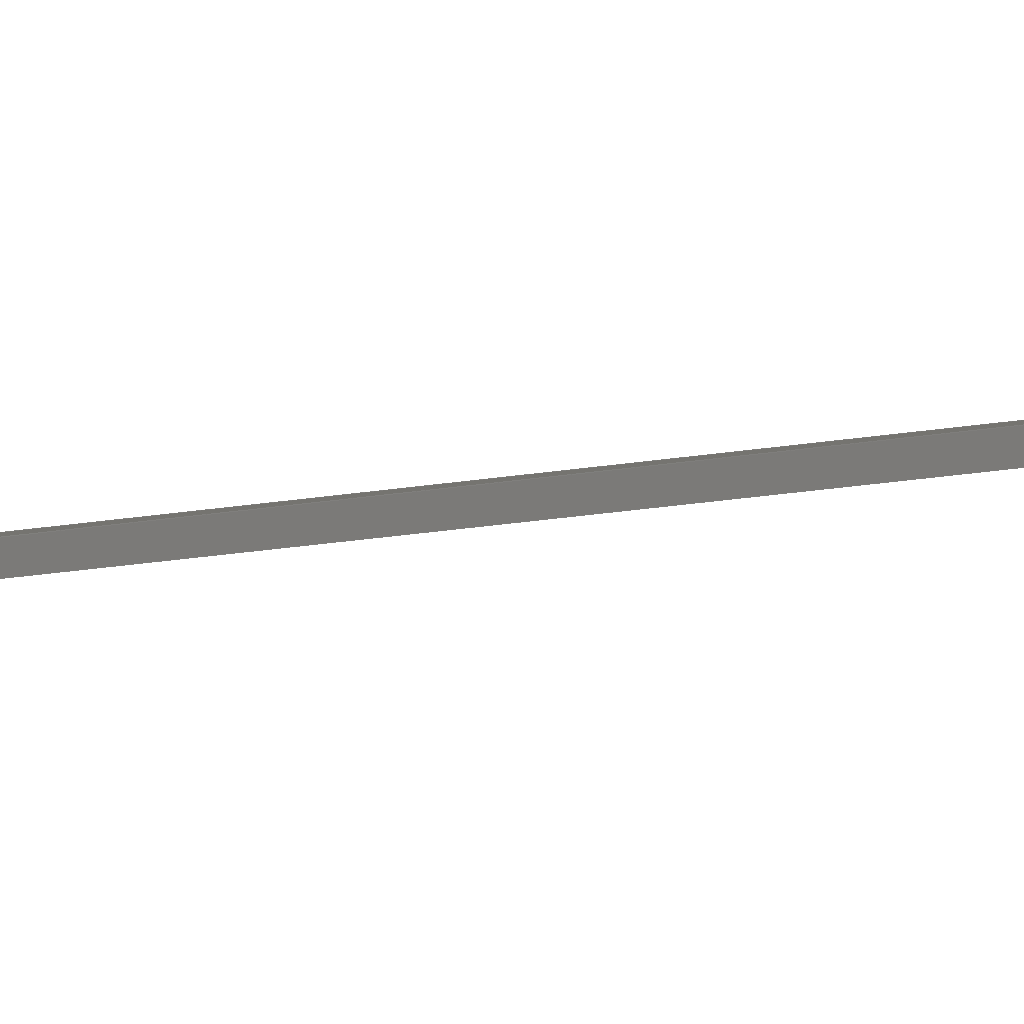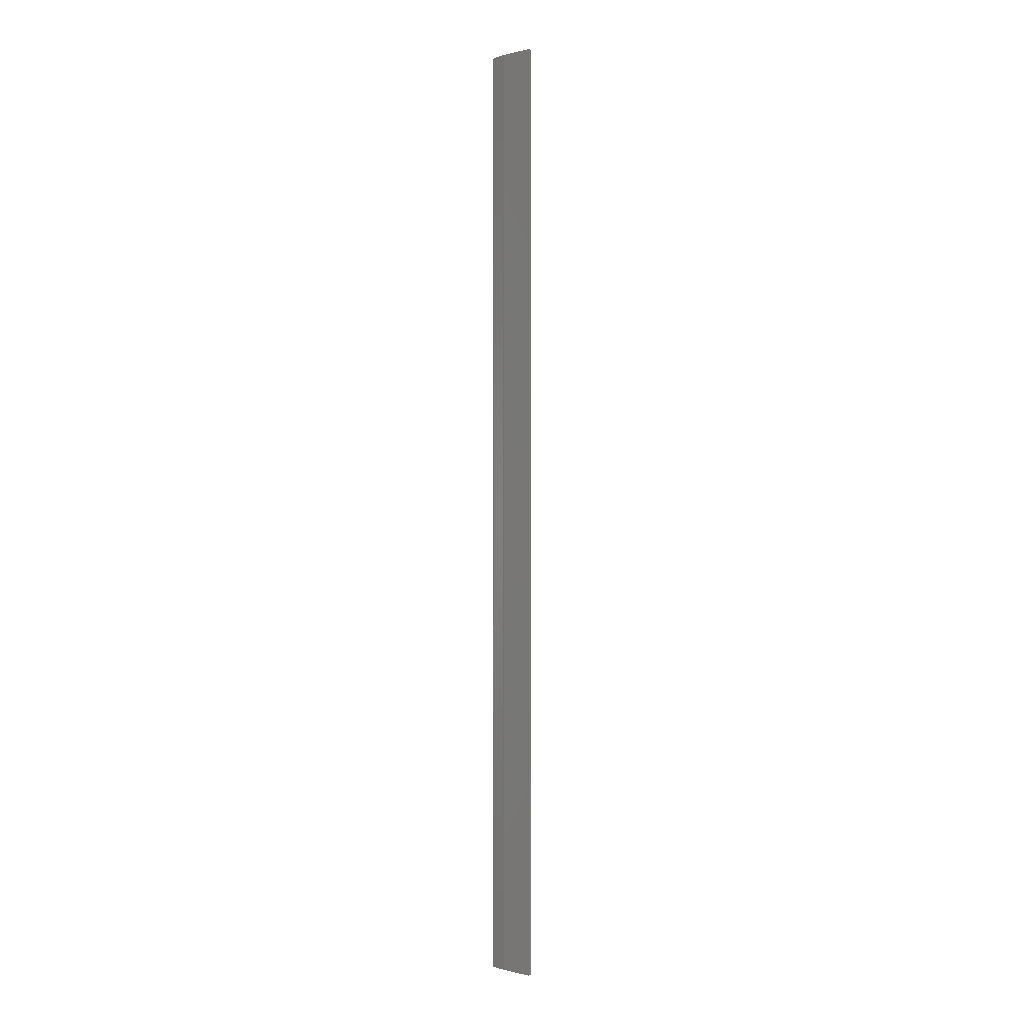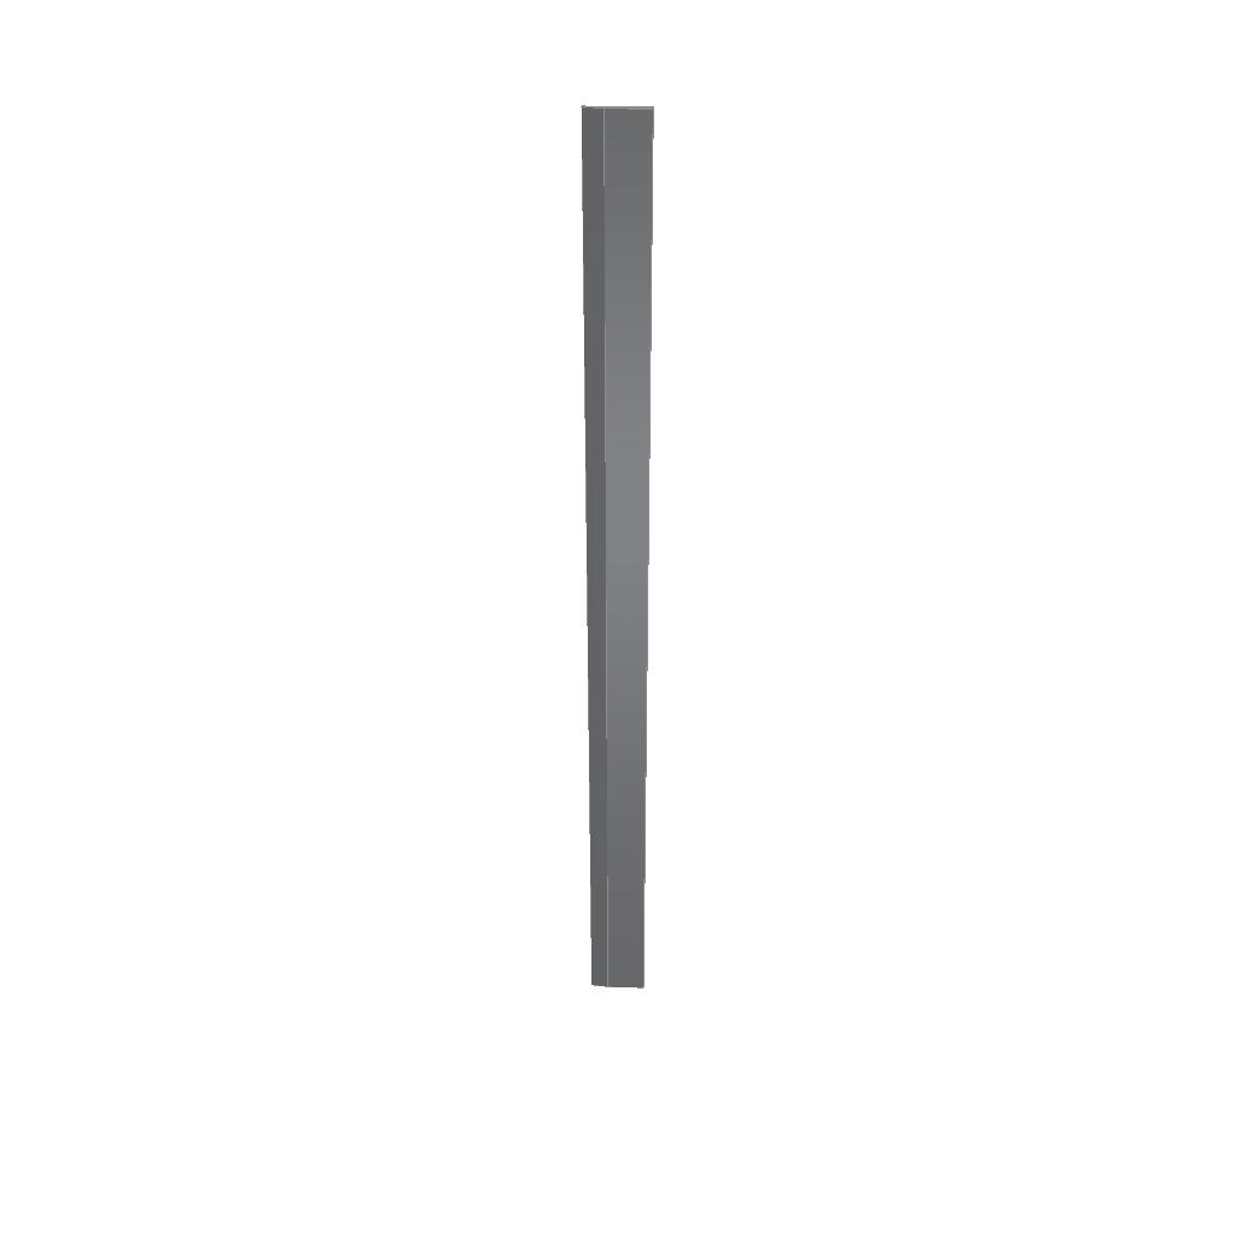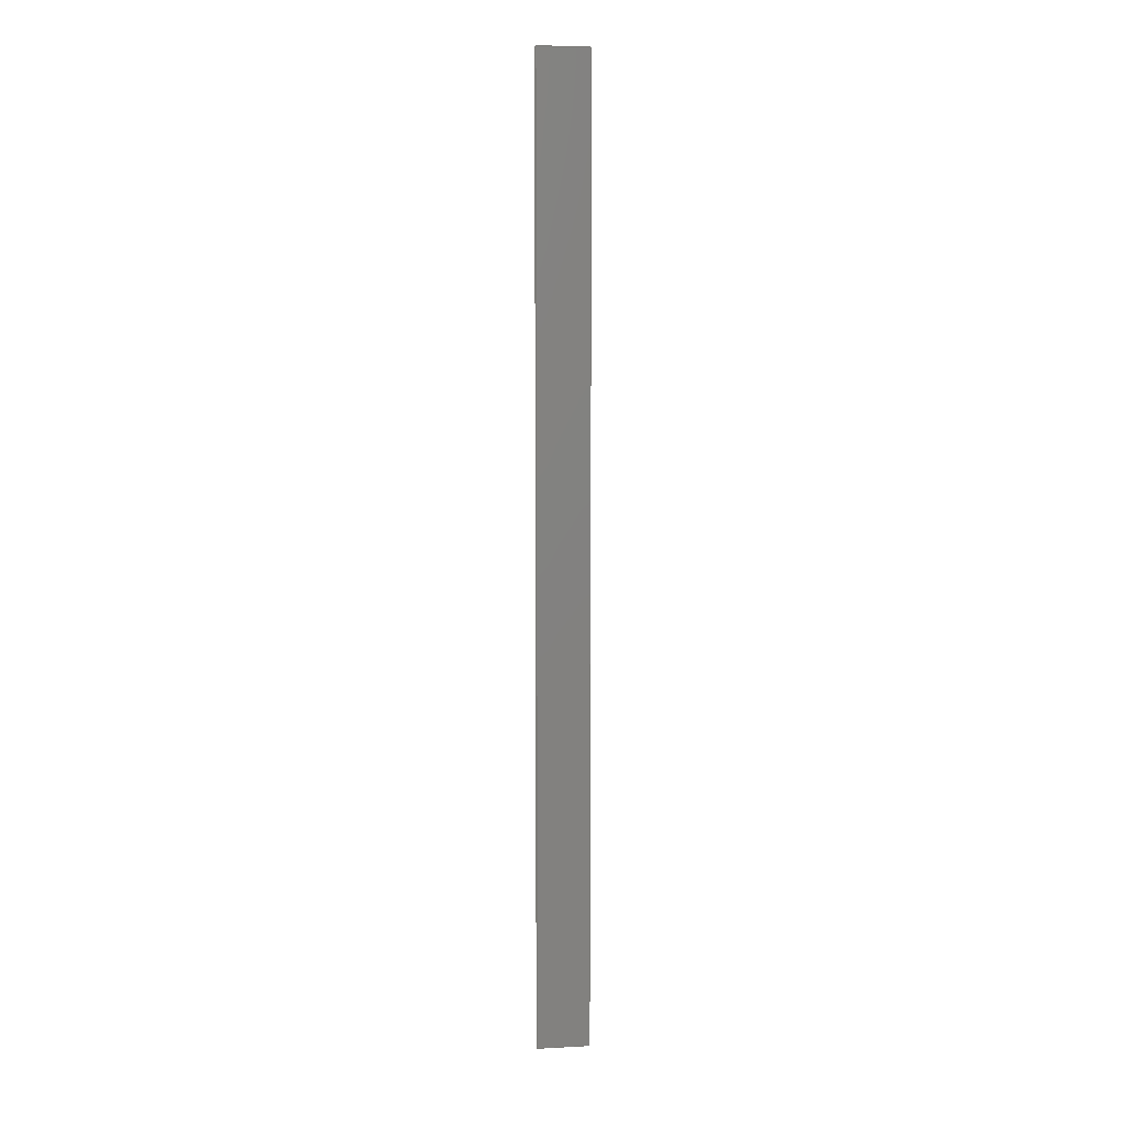
<metadata>
{"format":"step","ext":"stp","renderer":"f3d","projection":"perspective","resolution":1024,"background":"white","views":[{"elev":-10.4,"azim":-58.9,"up":"+Y"},{"elev":-0.2,"azim":-124.6,"up":"+Z"},{"elev":39.4,"azim":-165.5,"up":"+Z"},{"elev":7.3,"azim":4.3,"up":"+Z"}]}
</metadata>
<code>
ISO-10303-21;
DATA;
#1=PRODUCT('Symmetry of A11_Skin_Rear_Top_Balsa_2mm','','',(#2)) ;
#2=PRODUCT_CONTEXT(' ',#3,'mechanical') ;
#3=APPLICATION_CONTEXT('managed model based 3d engineering') ;
#4=PRODUCT_DEFINITION('',' ',#229,#5) ;
#5=PRODUCT_DEFINITION_CONTEXT('part definition',#3,' ') ;
#6=PRODUCT_DEFINITION_SHAPE(' ',' ',#4) ;
#7=MECHANICAL_DESIGN_GEOMETRIC_PRESENTATION_REPRESENTATION(' ',(#75),#236) ;
#8=PRODUCT_CATEGORY('part','specification') ;
#9=SHAPE_REPRESENTATION(' ',(#119),#236) ;
#10=CARTESIAN_POINT(' ',(0,0,0)) ;
#11=CARTESIAN_POINT('Axis2P3D Location',(496.8,-8.85,0)) ;
#12=CARTESIAN_POINT('Line Origine',(496.6,-7.875,649)) ;
#13=CARTESIAN_POINT('Vertex',(496.8,-8.85,649)) ;
#14=CARTESIAN_POINT('Vertex',(496.4,-6.899,649)) ;
#15=CARTESIAN_POINT('Line Origine',(496.4,-6.899,324.5)) ;
#16=CARTESIAN_POINT('Vertex',(496.4,-6.899,0)) ;
#17=CARTESIAN_POINT('Line Origine',(496.6,-7.875,0)) ;
#18=CARTESIAN_POINT('Vertex',(496.8,-8.85,0)) ;
#19=CARTESIAN_POINT('Line Origine',(496.8,-8.85,324.5)) ;
#20=CARTESIAN_POINT('Control Point',(496.4,-6.899,0)) ;
#21=CARTESIAN_POINT('Control Point',(501,-5.852,0)) ;
#22=CARTESIAN_POINT('Control Point',(505.7,-4.801,0)) ;
#23=CARTESIAN_POINT('Control Point',(510.4,-3.744,0)) ;
#24=CARTESIAN_POINT('Control Point',(515.1,-2.684,0)) ;
#25=CARTESIAN_POINT('Control Point',(519.7,-1.621,0)) ;
#26=CARTESIAN_POINT('Control Point',(496.4,-6.899,649)) ;
#27=CARTESIAN_POINT('Control Point',(501,-5.852,649)) ;
#28=CARTESIAN_POINT('Control Point',(505.7,-4.801,649)) ;
#29=CARTESIAN_POINT('Control Point',(510.4,-3.744,649)) ;
#30=CARTESIAN_POINT('Control Point',(515.1,-2.684,649)) ;
#31=CARTESIAN_POINT('Control Point',(519.7,-1.621,649)) ;
#32=CARTESIAN_POINT('Vertex',(519.7,-1.621,649)) ;
#33=CARTESIAN_POINT('Line Origine',(519.7,-1.621,324.5)) ;
#34=CARTESIAN_POINT('Vertex',(519.7,-1.621,0)) ;
#35=CARTESIAN_POINT('Control Point',(496.4,-6.899,0)) ;
#36=CARTESIAN_POINT('Control Point',(501,-5.852,0)) ;
#37=CARTESIAN_POINT('Control Point',(505.7,-4.801,0)) ;
#38=CARTESIAN_POINT('Control Point',(510.4,-3.744,0)) ;
#39=CARTESIAN_POINT('Control Point',(515.1,-2.684,0)) ;
#40=CARTESIAN_POINT('Control Point',(519.7,-1.621,0)) ;
#41=CARTESIAN_POINT('Axis2P3D Location',(519.7,-1.621,0)) ;
#42=CARTESIAN_POINT('Line Origine',(525.3,-1.091,649)) ;
#43=CARTESIAN_POINT('Vertex',(530.9,-0.5605,649)) ;
#44=CARTESIAN_POINT('Line Origine',(530.9,-0.5605,324.5)) ;
#45=CARTESIAN_POINT('Vertex',(530.9,-0.5605,0)) ;
#46=CARTESIAN_POINT('Line Origine',(525.3,-1.091,0)) ;
#47=CARTESIAN_POINT('Axis2P3D Location',(530.9,-1.121,0)) ;
#48=CARTESIAN_POINT('Line Origine',(530.9,-0.8407,649)) ;
#49=CARTESIAN_POINT('Vertex',(530.9,-1.121,649)) ;
#50=CARTESIAN_POINT('Line Origine',(530.9,-1.121,324.5)) ;
#51=CARTESIAN_POINT('Vertex',(530.9,-1.121,0)) ;
#52=CARTESIAN_POINT('Line Origine',(530.9,-0.8407,0)) ;
#53=CARTESIAN_POINT('Control Point',(530.9,-1.121,0)) ;
#54=CARTESIAN_POINT('Control Point',(524.3,-2.636,0)) ;
#55=CARTESIAN_POINT('Control Point',(517.6,-4.172,0)) ;
#56=CARTESIAN_POINT('Control Point',(510.7,-5.723,0)) ;
#57=CARTESIAN_POINT('Control Point',(503.8,-7.284,0)) ;
#58=CARTESIAN_POINT('Control Point',(496.8,-8.85,0)) ;
#59=CARTESIAN_POINT('Control Point',(530.9,-1.121,649)) ;
#60=CARTESIAN_POINT('Control Point',(524.3,-2.636,649)) ;
#61=CARTESIAN_POINT('Control Point',(517.6,-4.172,649)) ;
#62=CARTESIAN_POINT('Control Point',(510.7,-5.723,649)) ;
#63=CARTESIAN_POINT('Control Point',(503.8,-7.284,649)) ;
#64=CARTESIAN_POINT('Control Point',(496.8,-8.85,649)) ;
#65=CARTESIAN_POINT('Control Point',(530.9,-1.121,0)) ;
#66=CARTESIAN_POINT('Control Point',(524.3,-2.636,0)) ;
#67=CARTESIAN_POINT('Control Point',(517.6,-4.172,0)) ;
#68=CARTESIAN_POINT('Control Point',(510.7,-5.723,0)) ;
#69=CARTESIAN_POINT('Control Point',(503.8,-7.284,0)) ;
#70=CARTESIAN_POINT('Control Point',(496.8,-8.85,0)) ;
#71=CARTESIAN_POINT('Axis2P3D Location',(0,0,0)) ;
#72=CARTESIAN_POINT('Axis2P3D Location',(0,0,649)) ;
#73=PRODUCT_RELATED_PRODUCT_CATEGORY('part',$,(#1)) ;
#74=UNCERTAINTY_MEASURE_WITH_UNIT(LENGTH_MEASURE(0.005),#233,'distance_accuracy_value','CONFUSED CURVE UNCERTAINTY') ;
#75=STYLED_ITEM(' ',(#76),#194) ;
#76=PRESENTATION_STYLE_ASSIGNMENT((#77)) ;
#77=SURFACE_STYLE_USAGE(.BOTH.,#78) ;
#78=SURFACE_SIDE_STYLE(' ',(#79)) ;
#79=SURFACE_STYLE_FILL_AREA(#80) ;
#80=FILL_AREA_STYLE(' ',(#81)) ;
#81=FILL_AREA_STYLE_COLOUR(' ',#220) ;
#82=VECTOR('Line Direction',#97,1) ;
#83=VECTOR('Line Direction',#98,1) ;
#84=VECTOR('Line Direction',#99,1) ;
#85=VECTOR('Line Direction',#100,1) ;
#86=VECTOR('Extrusion Surface Vector',#101,1) ;
#87=VECTOR('Line Direction',#102,1) ;
#88=VECTOR('Line Direction',#105,1) ;
#89=VECTOR('Line Direction',#106,1) ;
#90=VECTOR('Line Direction',#107,1) ;
#91=VECTOR('Line Direction',#110,1) ;
#92=VECTOR('Line Direction',#111,1) ;
#93=VECTOR('Line Direction',#112,1) ;
#94=VECTOR('Extrusion Surface Vector',#113,1) ;
#95=DIRECTION('Axis2P3D Direction',(0.9759,0.2183,-0)) ;
#96=DIRECTION('Axis2P3D XDirection',(-0.2183,0.9759,0)) ;
#97=DIRECTION('Vector Direction',(-0.2183,0.9759,0)) ;
#98=DIRECTION('Vector Direction',(0,0,1)) ;
#99=DIRECTION('Vector Direction',(-0.2183,0.9759,0)) ;
#100=DIRECTION('Vector Direction',(0,0,1)) ;
#101=DIRECTION('Vector Direction',(0,0,1)) ;
#102=DIRECTION('Vector Direction',(0,0,1)) ;
#103=DIRECTION('Axis2P3D Direction',(0.09437,-0.9955,0)) ;
#104=DIRECTION('Axis2P3D XDirection',(0.9955,0.09437,0)) ;
#105=DIRECTION('Vector Direction',(0.9955,0.09437,0)) ;
#106=DIRECTION('Vector Direction',(0,0,1)) ;
#107=DIRECTION('Vector Direction',(0.9955,0.09437,0)) ;
#108=DIRECTION('Axis2P3D Direction',(1,-2.028e-13,0)) ;
#109=DIRECTION('Axis2P3D XDirection',(2.028e-13,1,0)) ;
#110=DIRECTION('Vector Direction',(2.028e-13,1,0)) ;
#111=DIRECTION('Vector Direction',(0,0,1)) ;
#112=DIRECTION('Vector Direction',(2.028e-13,1,0)) ;
#113=DIRECTION('Vector Direction',(0,0,1)) ;
#114=DIRECTION('Axis2P3D Direction',(0,0,-1)) ;
#115=DIRECTION('Axis2P3D XDirection',(1,0,0)) ;
#116=DIRECTION('Axis2P3D Direction',(0,0,-1)) ;
#117=DIRECTION('Axis2P3D XDirection',(1,0,0)) ;
#118=SHAPE_REPRESENTATION_RELATIONSHIP(' ',' ',#9,#205) ;
#119=AXIS2_PLACEMENT_3D(' ',#10,$,$) ;
#120=AXIS2_PLACEMENT_3D('Plane Axis2P3D',#11,#95,#96) ;
#121=AXIS2_PLACEMENT_3D('Plane Axis2P3D',#41,#103,#104) ;
#122=AXIS2_PLACEMENT_3D('Plane Axis2P3D',#47,#108,#109) ;
#123=AXIS2_PLACEMENT_3D('Plane Axis2P3D',#71,#114,#115) ;
#124=AXIS2_PLACEMENT_3D('Plane Axis2P3D',#72,#116,#117) ;
#125=LINE('Line',#12,#82) ;
#126=LINE('Line',#15,#83) ;
#127=LINE('Line',#17,#84) ;
#128=LINE('Line',#19,#85) ;
#129=LINE('Line',#33,#87) ;
#130=LINE('Line',#42,#88) ;
#131=LINE('Line',#44,#89) ;
#132=LINE('Line',#46,#90) ;
#133=LINE('Line',#48,#91) ;
#134=LINE('Line',#50,#92) ;
#135=LINE('Line',#52,#93) ;
#136=PLANE('',#120) ;
#137=PLANE('',#121) ;
#138=PLANE('',#122) ;
#139=PLANE('',#123) ;
#140=PLANE('',#124) ;
#141=EDGE_CURVE('',#195,#196,#125,.T.) ;
#142=EDGE_CURVE('',#197,#196,#126,.T.) ;
#143=EDGE_CURVE('',#198,#197,#127,.T.) ;
#144=EDGE_CURVE('',#198,#195,#128,.T.) ;
#145=EDGE_CURVE('',#196,#199,#215,.T.) ;
#146=EDGE_CURVE('',#200,#199,#129,.T.) ;
#147=EDGE_CURVE('',#197,#200,#216,.T.) ;
#148=EDGE_CURVE('',#199,#201,#130,.T.) ;
#149=EDGE_CURVE('',#202,#201,#131,.T.) ;
#150=EDGE_CURVE('',#200,#202,#132,.T.) ;
#151=EDGE_CURVE('',#201,#203,#133,.F.) ;
#152=EDGE_CURVE('',#204,#203,#134,.T.) ;
#153=EDGE_CURVE('',#202,#204,#135,.F.) ;
#154=EDGE_CURVE('',#203,#195,#218,.T.) ;
#155=EDGE_CURVE('',#204,#198,#219,.T.) ;
#156=CLOSED_SHELL('Closed Shell',(#206,#207,#208,#209,#210,#211,#212)) ;
#157=ORIENTED_EDGE('',*,*,#141,.T.) ;
#158=ORIENTED_EDGE('',*,*,#142,.F.) ;
#159=ORIENTED_EDGE('',*,*,#143,.F.) ;
#160=ORIENTED_EDGE('',*,*,#144,.T.) ;
#161=ORIENTED_EDGE('',*,*,#145,.T.) ;
#162=ORIENTED_EDGE('',*,*,#146,.F.) ;
#163=ORIENTED_EDGE('',*,*,#147,.F.) ;
#164=ORIENTED_EDGE('',*,*,#142,.T.) ;
#165=ORIENTED_EDGE('',*,*,#148,.T.) ;
#166=ORIENTED_EDGE('',*,*,#149,.F.) ;
#167=ORIENTED_EDGE('',*,*,#150,.F.) ;
#168=ORIENTED_EDGE('',*,*,#146,.T.) ;
#169=ORIENTED_EDGE('',*,*,#151,.T.) ;
#170=ORIENTED_EDGE('',*,*,#152,.F.) ;
#171=ORIENTED_EDGE('',*,*,#153,.F.) ;
#172=ORIENTED_EDGE('',*,*,#149,.T.) ;
#173=ORIENTED_EDGE('',*,*,#154,.T.) ;
#174=ORIENTED_EDGE('',*,*,#144,.F.) ;
#175=ORIENTED_EDGE('',*,*,#155,.F.) ;
#176=ORIENTED_EDGE('',*,*,#152,.T.) ;
#177=ORIENTED_EDGE('',*,*,#143,.T.) ;
#178=ORIENTED_EDGE('',*,*,#147,.T.) ;
#179=ORIENTED_EDGE('',*,*,#150,.T.) ;
#180=ORIENTED_EDGE('',*,*,#153,.T.) ;
#181=ORIENTED_EDGE('',*,*,#155,.T.) ;
#182=ORIENTED_EDGE('',*,*,#154,.F.) ;
#183=ORIENTED_EDGE('',*,*,#151,.F.) ;
#184=ORIENTED_EDGE('',*,*,#148,.F.) ;
#185=ORIENTED_EDGE('',*,*,#145,.F.) ;
#186=ORIENTED_EDGE('',*,*,#141,.F.) ;
#187=EDGE_LOOP('',(#157,#158,#159,#160)) ;
#188=EDGE_LOOP('',(#161,#162,#163,#164)) ;
#189=EDGE_LOOP('',(#165,#166,#167,#168)) ;
#190=EDGE_LOOP('',(#169,#170,#171,#172)) ;
#191=EDGE_LOOP('',(#173,#174,#175,#176)) ;
#192=EDGE_LOOP('',(#177,#178,#179,#180,#181)) ;
#193=EDGE_LOOP('',(#182,#183,#184,#185,#186)) ;
#194=MANIFOLD_SOLID_BREP('PartBody',#156) ;
#195=VERTEX_POINT('',#13) ;
#196=VERTEX_POINT('',#14) ;
#197=VERTEX_POINT('',#16) ;
#198=VERTEX_POINT('',#18) ;
#199=VERTEX_POINT('',#32) ;
#200=VERTEX_POINT('',#34) ;
#201=VERTEX_POINT('',#43) ;
#202=VERTEX_POINT('',#45) ;
#203=VERTEX_POINT('',#49) ;
#204=VERTEX_POINT('',#51) ;
#205=ADVANCED_BREP_SHAPE_REPRESENTATION('NONE',(#194),#236) ;
#206=ADVANCED_FACE('PartBody',(#221),#136,.F.) ;
#207=ADVANCED_FACE('PartBody',(#222),#231,.F.) ;
#208=ADVANCED_FACE('PartBody',(#223),#137,.F.) ;
#209=ADVANCED_FACE('PartBody',(#224),#138,.T.) ;
#210=ADVANCED_FACE('PartBody',(#225),#232,.F.) ;
#211=ADVANCED_FACE('PartBody',(#226),#139,.T.) ;
#212=ADVANCED_FACE('PartBody',(#227),#140,.F.) ;
#213=APPLICATION_PROTOCOL_DEFINITION('international standard','ap242_managed_model_based_3d_engineering',2014,#3) ;
#214=B_SPLINE_CURVE_WITH_KNOTS('',5,(#20,#21,#22,#23,#24,#25),.UNSPECIFIED.,.F.,.U.,(6,6),(0,23.97),.UNSPECIFIED.) ;
#215=B_SPLINE_CURVE_WITH_KNOTS('',5,(#26,#27,#28,#29,#30,#31),.UNSPECIFIED.,.F.,.U.,(6,6),(5.001e+05,5.001e+05),.UNSPECIFIED.) ;
#216=B_SPLINE_CURVE_WITH_KNOTS('',5,(#35,#36,#37,#38,#39,#40),.UNSPECIFIED.,.F.,.U.,(6,6),(5.001e+05,5.001e+05),.UNSPECIFIED.) ;
#217=B_SPLINE_CURVE_WITH_KNOTS('',5,(#53,#54,#55,#56,#57,#58),.UNSPECIFIED.,.F.,.U.,(6,6),(0,35),.UNSPECIFIED.) ;
#218=B_SPLINE_CURVE_WITH_KNOTS('',5,(#59,#60,#61,#62,#63,#64),.UNSPECIFIED.,.F.,.U.,(6,6),(5e+05,5e+05),.UNSPECIFIED.) ;
#219=B_SPLINE_CURVE_WITH_KNOTS('',5,(#65,#66,#67,#68,#69,#70),.UNSPECIFIED.,.F.,.U.,(6,6),(5e+05,5e+05),.UNSPECIFIED.) ;
#220=COLOUR_RGB('Colour',0.8235,0.8235,1) ;
#221=FACE_OUTER_BOUND('',#187,.T.) ;
#222=FACE_OUTER_BOUND('',#188,.T.) ;
#223=FACE_OUTER_BOUND('',#189,.T.) ;
#224=FACE_OUTER_BOUND('',#190,.T.) ;
#225=FACE_OUTER_BOUND('',#191,.T.) ;
#226=FACE_OUTER_BOUND('',#192,.T.) ;
#227=FACE_OUTER_BOUND('',#193,.T.) ;
#228=PRODUCT_CATEGORY_RELATIONSHIP(' ',' ',#8,#73) ;
#229=PRODUCT_DEFINITION_FORMATION_WITH_SPECIFIED_SOURCE('',' ',#1,.NOT_KNOWN.) ;
#230=SHAPE_DEFINITION_REPRESENTATION(#6,#9) ;
#231=SURFACE_OF_LINEAR_EXTRUSION('generated tabulated cylinder',#214,#86) ;
#232=SURFACE_OF_LINEAR_EXTRUSION('generated tabulated cylinder',#217,#94) ;
#233=(LENGTH_UNIT()NAMED_UNIT(*)SI_UNIT(.MILLI.,.METRE.)) ;
#234=(NAMED_UNIT(*)PLANE_ANGLE_UNIT()SI_UNIT($,.RADIAN.)) ;
#235=(NAMED_UNIT(*)SI_UNIT($,.STERADIAN.)SOLID_ANGLE_UNIT()) ;
#236=(GEOMETRIC_REPRESENTATION_CONTEXT(3)GLOBAL_UNCERTAINTY_ASSIGNED_CONTEXT((#74))GLOBAL_UNIT_ASSIGNED_CONTEXT((#233,#234,#235))REPRESENTATION_CONTEXT(' ',' ')) ;
ENDSEC;
END-ISO-10303-21;

</code>
